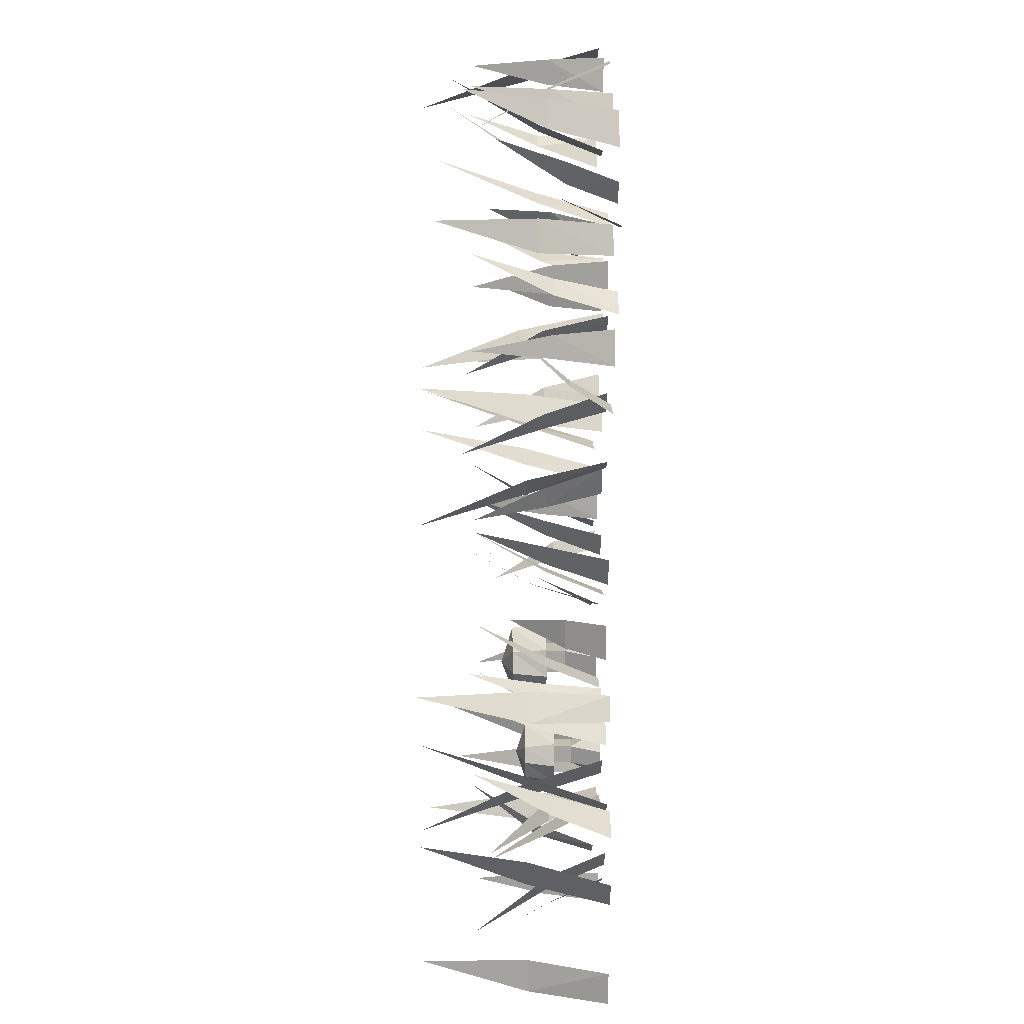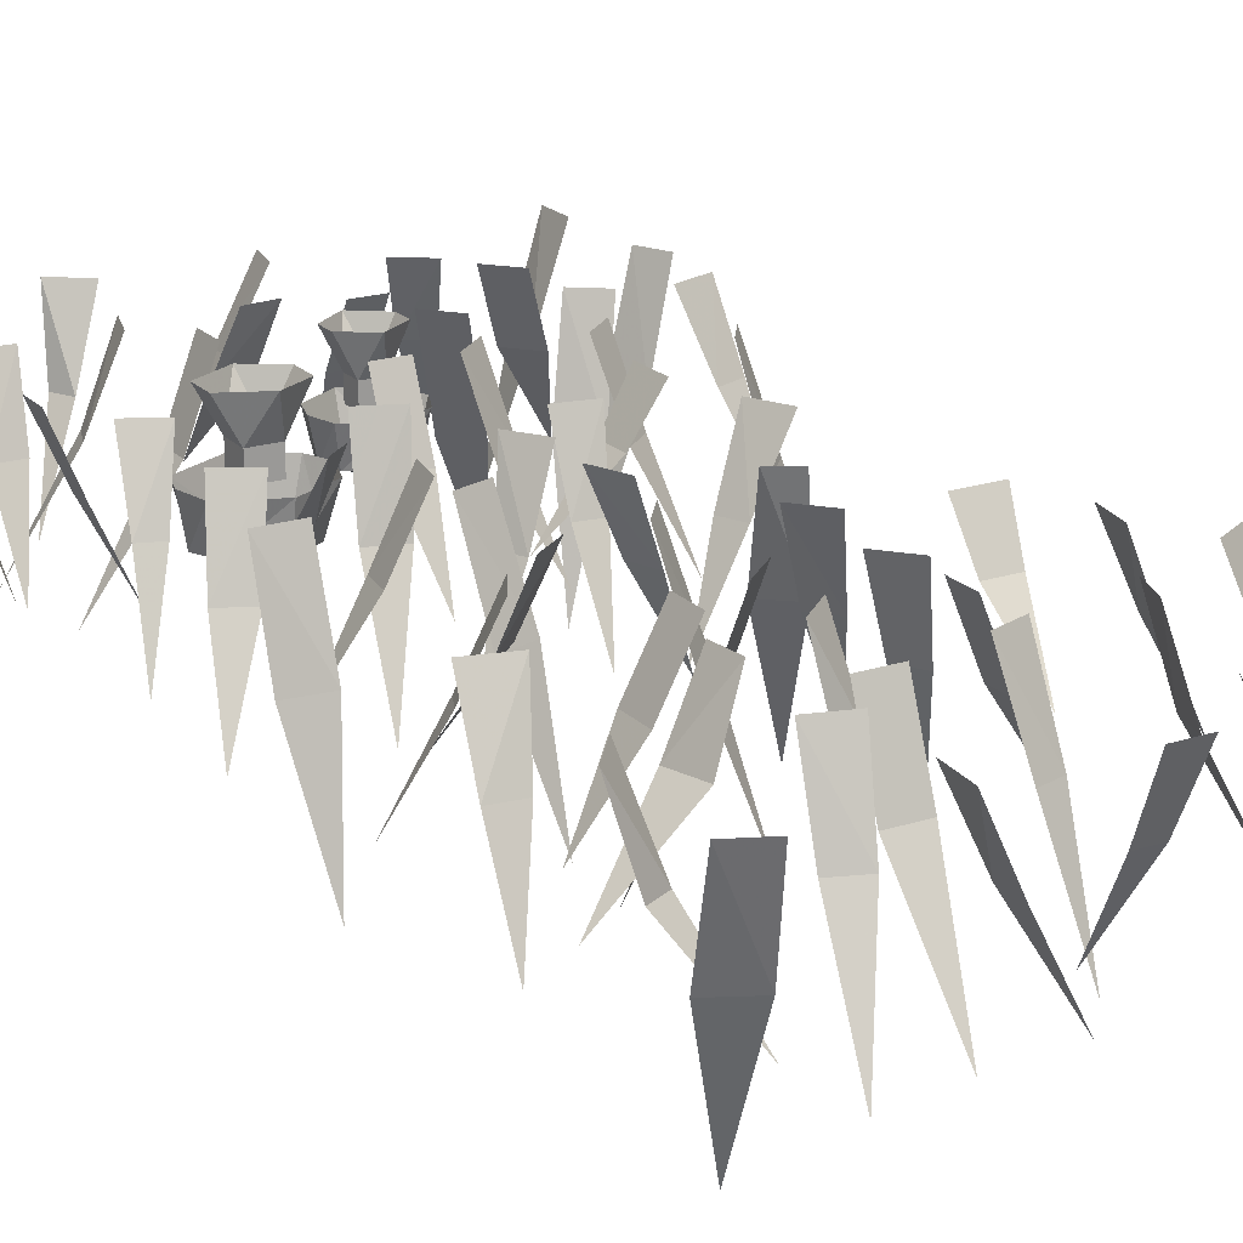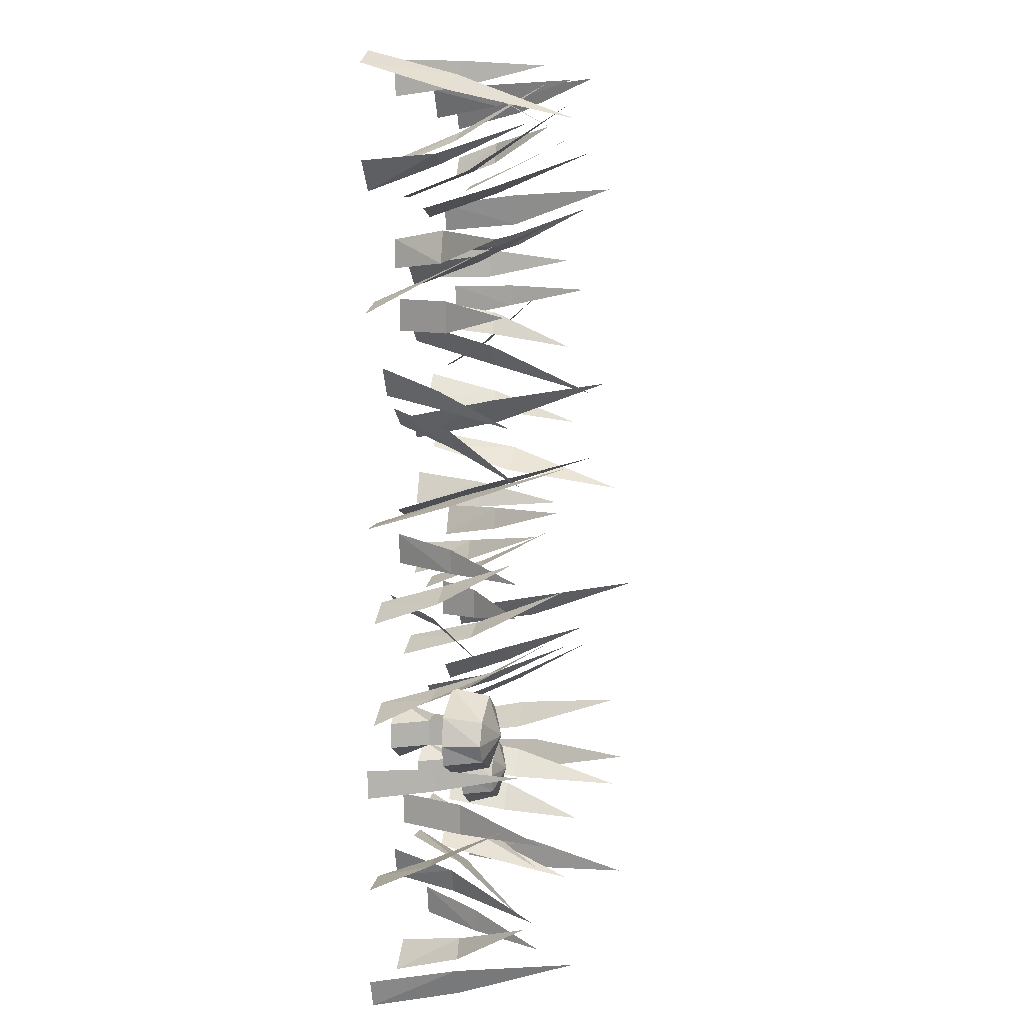
<metadata>
{"format":"obj","ext":"obj","renderer":"f3d","projection":"perspective","resolution":1024,"background":"white","views":[{"elev":17.3,"azim":89.4,"up":"+Z"},{"elev":20.5,"azim":-30.5,"up":"+Y"},{"elev":9.8,"azim":-78.5,"up":"+Z"}]}
</metadata>
<code>
v -0.9375 -0.6094 -0.4766
v -0.8516 -0.6094 -0.4297
v -0.8516 -0.5156 -0.4141
v -0.9609 -0.5156 -0.4609
v -0.9609 -0.6094 -0.5312
v -0.8516 -0.6406 -0.5312
v -0.7812 -0.6094 -0.4766
v -0.7578 -0.5156 -0.4609
v -0.7578 -0.6094 -0.5312
v -0.7344 -0.5156 -0.5312
v -0.9766 -0.5156 -0.5312
v -0.9375 -0.6094 -0.5781
v -0.8516 -0.6094 -0.6172
v -0.7812 -0.6094 -0.5781
v -0.7578 -0.5156 -0.5859
v -0.8516 -0.5156 -0.6406
v -0.9609 -0.5156 -0.5859
v -0.8281 -0.4609 -0.4922
v -0.8281 -0.4609 -0.5547
v -0.7812 -0.375 -0.5547
v -0.7812 -0.375 -0.4922
v -0.8516 -0.375 -0.4531
v -0.8906 -0.4609 -0.4922
v -0.8906 -0.5156 -0.4922
v -0.8281 -0.5156 -0.4922
v -0.8281 -0.5156 -0.5547
v -0.8906 -0.4609 -0.5547
v -0.8516 -0.375 -0.6016
v -0.9375 -0.375 -0.4922
v -0.8906 -0.5156 -0.5547
v -0.9375 -0.375 -0.5547
v -0.6641 -0.5781 -0.6562
v -0.6016 -0.5781 -0.6172
v -0.6016 -0.5 -0.6016
v -0.6797 -0.5 -0.6406
v -0.6797 -0.5781 -0.6953
v -0.6016 -0.6016 -0.6953
v -0.5391 -0.5781 -0.6562
v -0.5234 -0.5 -0.6406
v -0.5234 -0.5781 -0.6953
v -0.5 -0.5 -0.6953
v -0.6953 -0.5 -0.6953
v -0.6641 -0.5781 -0.7422
v -0.6016 -0.5781 -0.7734
v -0.5391 -0.5781 -0.7422
v -0.5234 -0.5 -0.75
v -0.6016 -0.5 -0.7969
v -0.6797 -0.5 -0.75
v -0.5781 -0.4531 -0.6719
v -0.5781 -0.4531 -0.7188
v -0.5391 -0.375 -0.7188
v -0.5391 -0.375 -0.6719
v -0.6016 -0.375 -0.6328
v -0.625 -0.4531 -0.6719
v -0.625 -0.5 -0.6719
v -0.5781 -0.5 -0.6719
v -0.5781 -0.5 -0.7188
v -0.625 -0.4531 -0.7188
v -0.6016 -0.375 -0.7656
v -0.6641 -0.375 -0.6719
v -0.625 -0.5 -0.7188
v -0.6641 -0.375 -0.7188
v -0.25 -0.5781 -0.6094
v -0.3125 -0.5781 -0.6641
v -0.2656 -0.375 -0.7109
v -0.2031 -0.375 -0.6641
v -0.3438 -0.8516 -0.5625
v -0.8828 -0.5391 -0.7109
v -0.8828 -0.5391 -0.7891
v -0.8203 -0.375 -0.7891
v -0.8203 -0.375 -0.7109
v -1.039 -0.7812 -0.75
v -0.5703 -0.5078 -0.8906
v -0.5 -0.5078 -0.8906
v -0.5 -0.375 -0.8125
v -0.5703 -0.375 -0.8125
v -0.5391 -0.6719 -0.9922
v -0.6172 -0.5234 -0.4531
v -0.6875 -0.5234 -0.4531
v -0.6875 -0.375 -0.5156
v -0.6172 -0.375 -0.5156
v -0.6484 -0.7109 -0.3438
v -0.4531 -0.5938 -0.7656
v -0.3984 -0.5938 -0.7031
v -0.4531 -0.375 -0.6562
v -0.5078 -0.375 -0.7188
v -0.3438 -0.8516 -0.8047
v -0.75 -0.5078 -0.9141
v -0.6641 -0.5078 -0.9375
v -0.6484 -0.375 -0.8672
v -0.7188 -0.375 -0.8594
v -0.7266 -0.6719 -1.07
v -0.4609 -0.5391 -0.4922
v -0.5156 -0.5391 -0.4609
v -0.5547 -0.375 -0.4922
v -0.4922 -0.375 -0.5469
v -0.4297 -0.7266 -0.3984
v -0.2578 -0.5391 -0.4844
v -0.3125 -0.5391 -0.4375
v -0.3516 -0.375 -0.4844
v -0.2891 -0.375 -0.5391
v -0.2188 -0.7422 -0.3906
v -0.9766 -0.5391 -0.8516
v -0.9531 -0.5391 -0.9141
v -0.8906 -0.375 -0.9062
v -0.9141 -0.375 -0.8281
v -1.086 -0.7656 -0.9297
v -0.9609 -0.4922 -0.2109
v -0.9062 -0.4922 -0.2422
v -0.875 -0.375 -0.2031
v -0.9219 -0.375 -0.1641
v -1.008 -0.6562 -0.3359
v -0.2578 -0.5234 -0.9297
v -0.2031 -0.5234 -0.8672
v -0.2578 -0.375 -0.8281
v -0.3125 -0.375 -0.8906
v -0.1328 -0.7109 -0.9844
v -0.4297 -0.4766 -0.25
v -0.4297 -0.4766 -0.3281
v -0.3672 -0.375 -0.3359
v -0.3672 -0.375 -0.2422
v -0.5547 -0.6172 -0.2969
v -0.75 -0.5547 -0.2656
v -0.8203 -0.5547 -0.2891
v -0.8047 -0.375 -0.3438
v -0.7266 -0.375 -0.3125
v -0.8359 -0.7969 -0.1562
v -0.375 -0.5234 -1.039
v -0.3203 -0.5234 -1.008
v -0.3438 -0.375 -0.9453
v -0.4141 -0.375 -0.9922
v -0.2891 -0.7109 -1.109
v -0.08594 -0.5781 -0.7656
v -0.1172 -0.5781 -0.8438
v -0.05469 -0.375 -0.8672
v -0.02344 -0.375 -0.7969
v -0.1875 -0.8516 -0.7734
v -0.08594 -0.5781 -0.3906
v -0.1406 -0.5781 -0.3281
v -0.1875 -0.375 -0.3594
v -0.1484 -0.375 -0.4141
v -0.03125 -0.8516 -0.2969
v -0.5156 -0.5234 -0.1484
v -0.5703 -0.5234 -0.1562
v -0.5703 -0.375 -0.2188
v -0.4922 -0.375 -0.2031
v -0.5625 -0.7109 -0.05469
v -1.094 -0.5234 -0.6094
v -1.094 -0.5234 -0.5547
v -1.156 -0.375 -0.5469
v -1.156 -0.375 -0.6172
v -1 -0.7109 -0.5938
v -0.8984 -0.5391 -1.062
v -0.9219 -0.5391 -1.109
v -0.9062 -0.375 -1.156
v -0.8359 -0.375 -1.102
v -1 -0.7266 -0.9844
v -1.047 -0.5391 -0.1094
v -1.109 -0.5391 -0.1406
v -1.078 -0.375 -0.2031
v -1.008 -0.375 -0.1641
v -1.141 -0.7266 -0.03125
v -0.125 -0.5781 -1.062
v -0.1172 -0.5781 -1.148
v -0.05469 -0.375 -1.148
v -0.05469 -0.375 -1.062
v -0.2031 -0.8516 -1.109
v -1.07 -0.5781 -1.133
v -1.102 -0.5781 -1.062
v -1.156 -0.375 -1.086
v -1.133 -0.375 -1.156
v -1.008 -0.8516 -1.062
v -0.6406 -0.5234 -1.086
v -0.6328 -0.5234 -1.148
v -0.5625 -0.375 -1.133
v -0.5781 -0.375 -1.055
v -0.7266 -0.7109 -1.148
v -0.01562 -0.5234 -0.6016
v -0.07812 -0.5234 -0.5781
v -0.1172 -0.375 -0.6406
v -0.03125 -0.375 -0.6719
v -0.01562 -0.7109 -0.4922
v -0.3672 -0.5234 -0.03125
v -0.3906 -0.5234 -0.08594
v -0.3281 -0.375 -0.1172
v -0.2891 -0.375 -0.03906
v -0.4688 -0.7109 -0.02344
v -0.9062 -0.5234 -0.04688
v -0.8984 -0.5234 -0.1094
v -0.8281 -0.375 -0.1016
v -0.8438 -0.375 -0.02344
v -1 -0.7109 -0.1094
v -1.062 -0.5234 -0.3594
v -1.109 -0.5234 -0.375
v -1.094 -0.375 -0.4531
v -1.023 -0.375 -0.4141
v -1.133 -0.7109 -0.2812
v -1.086 -0.5234 -0.7812
v -1.148 -0.5234 -0.7812
v -1.148 -0.375 -0.8516
v -1.07 -0.375 -0.8438
v -1.141 -0.7109 -0.6797
v -0.6875 -0.5234 -0.0625
v -0.7109 -0.5234 -0.1094
v -0.6797 -0.375 -0.1562
v -0.6328 -0.375 -0.08594
v -0.7812 -0.7109 -0.03125
v -0.5938 -0.5781 0.2344
v -0.6484 -0.5781 0.2969
v -0.6953 -0.375 0.2578
v -0.6484 -0.375 0.1953
v -0.5547 -0.8516 0.3359
v -0.6953 -0.5391 0.875
v -0.7734 -0.5391 0.875
v -0.7734 -0.375 0.8125
v -0.6953 -0.375 0.8125
v -0.7422 -0.7812 1.031
v -0.875 -0.5078 0.5625
v -0.875 -0.5078 0.4844
v -0.8047 -0.375 0.4844
v -0.8047 -0.375 0.5625
v -0.9766 -0.6719 0.5312
v -0.4375 -0.5234 0.6016
v -0.4375 -0.5234 0.6719
v -0.5 -0.375 0.6719
v -0.5 -0.375 0.6016
v -0.3281 -0.7109 0.6406
v -0.4766 -0.5547 0.8203
v -0.5312 -0.5547 0.8359
v -0.5625 -0.375 0.7812
v -0.4922 -0.375 0.7578
v -0.4922 -0.7969 0.9219
v -0.75 -0.5938 0.4453
v -0.6875 -0.5938 0.3906
v -0.6406 -0.375 0.4453
v -0.7031 -0.375 0.5
v -0.7891 -0.8516 0.3359
v -0.8984 -0.5078 0.7344
v -0.9219 -0.5078 0.6562
v -0.8516 -0.375 0.6406
v -0.8438 -0.375 0.7109
v -1.062 -0.6719 0.7188
v -0.4766 -0.5391 0.4531
v -0.4453 -0.5391 0.5078
v -0.4766 -0.375 0.5391
v -0.5312 -0.375 0.4766
v -0.3828 -0.7266 0.4141
v -0.4688 -0.5391 0.25
v -0.4297 -0.5391 0.2969
v -0.4688 -0.375 0.3438
v -0.5234 -0.375 0.2812
v -0.375 -0.7422 0.2109
v -0.8359 -0.5391 0.9688
v -0.8984 -0.5391 0.9453
v -0.8906 -0.375 0.8828
v -0.8125 -0.375 0.9062
v -0.9141 -0.7656 1.078
v -0.1953 -0.4922 0.9531
v -0.2266 -0.4922 0.8984
v -0.1875 -0.375 0.8594
v -0.1484 -0.375 0.9141
v -0.3203 -0.6562 0.9922
v -0.9141 -0.5234 0.25
v -0.8516 -0.5234 0.1953
v -0.8125 -0.375 0.25
v -0.875 -0.375 0.2969
v -0.9688 -0.7109 0.125
v -0.2422 -0.4766 0.4141
v -0.3125 -0.4766 0.4141
v -0.3203 -0.375 0.3516
v -0.2266 -0.375 0.3516
v -0.2812 -0.6172 0.5391
v -0.25 -0.5547 0.7344
v -0.2734 -0.5547 0.8125
v -0.3281 -0.375 0.7891
v -0.3047 -0.375 0.7188
v -0.1406 -0.7969 0.8281
v -1.023 -0.5234 0.3594
v -1 -0.5234 0.3125
v -0.9375 -0.375 0.3359
v -0.9766 -0.375 0.4062
v -1.094 -0.7109 0.2812
v -0.75 -0.5781 0.07812
v -0.8281 -0.5781 0.1016
v -0.8516 -0.375 0.03906
v -0.7812 -0.375 0.01562
v -0.7578 -0.8516 0.1719
v -0.4453 -0.5781 0.08594
v -0.3828 -0.5781 0.1406
v -0.4141 -0.375 0.1797
v -0.4688 -0.375 0.1484
v -0.3516 -0.8516 0.03125
v -0.1328 -0.5234 0.5078
v -0.1406 -0.5234 0.5625
v -0.2031 -0.375 0.5625
v -0.1875 -0.375 0.4766
v -0.03906 -0.7109 0.5469
v -0.5938 -0.5234 1.086
v -0.5391 -0.5234 1.086
v -0.5312 -0.375 1.148
v -0.6016 -0.375 1.148
v -0.5781 -0.7109 0.9844
v -0.6328 -0.5391 0.6484
v -0.6875 -0.5391 0.6641
v -0.7188 -0.375 0.6406
v -0.6562 -0.375 0.5859
v -0.5938 -0.7266 0.75
v -1.047 -0.5391 0.8906
v -1.094 -0.5391 0.9141
v -1.141 -0.375 0.8984
v -1.086 -0.375 0.8281
v -0.9688 -0.7266 0.9844
v -0.09375 -0.5391 1.039
v -0.125 -0.5391 1.102
v -0.1875 -0.375 1.07
v -0.1484 -0.375 0.9922
v -0.01562 -0.7266 1.133
v -1.047 -0.5781 0.1094
v -1.133 -0.5781 0.1016
v -1.133 -0.375 0.03906
v -1.047 -0.375 0.03906
v -1.094 -0.8516 0.1953
v -1.125 -0.5781 1.055
v -1.047 -0.5781 1.094
v -1.07 -0.375 1.148
v -1.141 -0.375 1.117
v -1.047 -0.8516 0.9922
v -1.07 -0.5234 0.6328
v -1.133 -0.5234 0.625
v -1.125 -0.375 0.5469
v -1.039 -0.375 0.5703
v -1.133 -0.7109 0.7188
v -0.5859 -0.5234 0.007812
v -0.5625 -0.5234 0.07031
v -0.625 -0.375 0.1016
v -0.6562 -0.375 0.02344
v -0.4766 -0.7109 0.007812
v -0.03125 -0.5234 0.8984
v -0.09375 -0.5234 0.8906
v -0.08594 -0.375 0.8203
v -0.007812 -0.375 0.8359
v -0.09375 -0.7109 0.9844
v -0.3438 -0.5234 1.047
v -0.3672 -0.5234 1.102
v -0.4375 -0.375 1.086
v -0.3984 -0.375 1.016
v -0.2656 -0.7109 1.117
v -0.7656 -0.5234 1.078
v -0.7656 -0.5234 1.141
v -0.8359 -0.375 1.141
v -0.8281 -0.375 1.055
v -0.6641 -0.7109 1.133
v -0.05469 -0.5234 0.6719
v -0.09375 -0.5234 0.7031
v -0.1406 -0.375 0.6641
v -0.07031 -0.375 0.625
v -0.01562 -0.7109 0.7734
f 1 2 3
f 1 3 4
f 1 4 5
f 1 5 6
f 1 6 2
f 2 6 7
f 2 7 8
f 2 8 3
f 7 9 10
f 7 10 8
f 5 4 11
f 5 11 12
f 5 12 6
f 6 12 13
f 6 13 14
f 6 14 9
f 6 9 7
f 9 14 15
f 9 15 10
f 14 13 16
f 14 16 15
f 13 12 17
f 13 17 16
f 12 11 17
f 32 33 34
f 32 34 35
f 32 35 36
f 32 36 37
f 32 37 33
f 33 37 38
f 33 38 39
f 33 39 34
f 38 40 41
f 38 41 39
f 36 35 42
f 36 42 43
f 36 43 37
f 37 43 44
f 37 44 45
f 37 45 40
f 37 40 38
f 40 45 46
f 40 46 41
f 45 44 47
f 45 47 46
f 44 43 48
f 44 48 47
f 43 42 48
f 18 19 20
f 18 20 21
f 18 21 22
f 18 22 23
f 18 23 24
f 18 24 25
f 18 25 19
f 19 25 26
f 19 26 27
f 19 27 28
f 19 28 20
f 22 29 23
f 23 29 27
f 23 27 30
f 23 30 24
f 29 31 27
f 27 31 28
f 26 30 27
f 49 50 51
f 49 51 52
f 49 52 53
f 49 53 54
f 49 54 55
f 49 55 56
f 49 56 50
f 50 56 57
f 50 57 58
f 50 58 59
f 50 59 51
f 53 60 54
f 54 60 58
f 54 58 61
f 54 61 55
f 60 62 58
f 58 62 59
f 57 61 58
f 63 64 65
f 63 65 66
f 63 66 64
f 63 64 67
f 63 67 64
f 66 65 64
f 68 69 70
f 68 70 71
f 68 71 69
f 68 69 72
f 68 72 69
f 71 70 69
f 73 74 75
f 73 75 76
f 73 76 74
f 73 74 77
f 73 77 74
f 76 75 74
f 78 79 80
f 78 80 81
f 78 81 79
f 78 79 82
f 78 82 79
f 81 80 79
f 83 84 85
f 83 85 86
f 83 86 84
f 83 84 87
f 83 87 84
f 86 85 84
f 88 89 90
f 88 90 91
f 88 91 89
f 88 89 92
f 88 92 89
f 91 90 89
f 93 94 95
f 93 95 96
f 93 96 94
f 93 94 97
f 93 97 94
f 96 95 94
f 98 99 100
f 98 100 101
f 98 101 99
f 98 99 102
f 98 102 99
f 101 100 99
f 103 104 105
f 103 105 106
f 103 106 104
f 103 104 107
f 103 107 104
f 106 105 104
f 108 109 110
f 108 110 111
f 108 111 109
f 108 109 112
f 108 112 109
f 111 110 109
f 113 114 115
f 113 115 116
f 113 116 114
f 113 114 117
f 113 117 114
f 116 115 114
f 118 119 120
f 118 120 121
f 118 121 119
f 118 119 122
f 118 122 119
f 121 120 119
f 123 124 125
f 123 125 126
f 123 126 124
f 123 124 127
f 123 127 124
f 126 125 124
f 128 129 130
f 128 130 131
f 128 131 129
f 128 129 132
f 128 132 129
f 131 130 129
f 133 134 135
f 133 135 136
f 133 136 134
f 133 134 137
f 133 137 134
f 136 135 134
f 138 139 140
f 138 140 141
f 138 141 139
f 138 139 142
f 138 142 139
f 141 140 139
f 143 144 145
f 143 145 146
f 143 146 144
f 143 144 147
f 143 147 144
f 146 145 144
f 148 149 150
f 148 150 151
f 148 151 149
f 148 149 152
f 148 152 149
f 151 150 149
f 153 154 155
f 153 155 156
f 153 156 154
f 153 154 157
f 153 157 154
f 156 155 154
f 158 159 160
f 158 160 161
f 158 161 159
f 158 159 162
f 158 162 159
f 161 160 159
f 163 164 165
f 163 165 166
f 163 166 164
f 163 164 167
f 163 167 164
f 166 165 164
f 168 169 170
f 168 170 171
f 168 171 169
f 168 169 172
f 168 172 169
f 171 170 169
f 173 174 175
f 173 175 176
f 173 176 174
f 173 174 177
f 173 177 174
f 176 175 174
f 178 179 180
f 178 180 181
f 178 181 179
f 178 179 182
f 178 182 179
f 181 180 179
f 183 184 185
f 183 185 186
f 183 186 184
f 183 184 187
f 183 187 184
f 186 185 184
f 188 189 190
f 188 190 191
f 188 191 189
f 188 189 192
f 188 192 189
f 191 190 189
f 193 194 195
f 193 195 196
f 193 196 194
f 193 194 197
f 193 197 194
f 196 195 194
f 198 199 200
f 198 200 201
f 198 201 199
f 198 199 202
f 198 202 199
f 201 200 199
f 203 204 205
f 203 205 206
f 203 206 204
f 203 204 207
f 203 207 204
f 206 205 204
f 208 209 210
f 208 210 211
f 208 211 209
f 208 209 212
f 208 212 209
f 211 210 209
f 213 214 215
f 213 215 216
f 213 216 214
f 213 214 217
f 213 217 214
f 216 215 214
f 218 219 220
f 218 220 221
f 218 221 219
f 218 219 222
f 218 222 219
f 221 220 219
f 223 224 225
f 223 225 226
f 223 226 224
f 223 224 227
f 223 227 224
f 226 225 224
f 228 229 230
f 228 230 231
f 228 231 229
f 228 229 232
f 228 232 229
f 231 230 229
f 233 234 235
f 233 235 236
f 233 236 234
f 233 234 237
f 233 237 234
f 236 235 234
f 238 239 240
f 238 240 241
f 238 241 239
f 238 239 242
f 238 242 239
f 241 240 239
f 243 244 245
f 243 245 246
f 243 246 244
f 243 244 247
f 243 247 244
f 246 245 244
f 248 249 250
f 248 250 251
f 248 251 249
f 248 249 252
f 248 252 249
f 251 250 249
f 253 254 255
f 253 255 256
f 253 256 254
f 253 254 257
f 253 257 254
f 256 255 254
f 258 259 260
f 258 260 261
f 258 261 259
f 258 259 262
f 258 262 259
f 261 260 259
f 263 264 265
f 263 265 266
f 263 266 264
f 263 264 267
f 263 267 264
f 266 265 264
f 268 269 270
f 268 270 271
f 268 271 269
f 268 269 272
f 268 272 269
f 271 270 269
f 273 274 275
f 273 275 276
f 273 276 274
f 273 274 277
f 273 277 274
f 276 275 274
f 278 279 280
f 278 280 281
f 278 281 279
f 278 279 282
f 278 282 279
f 281 280 279
f 283 284 285
f 283 285 286
f 283 286 284
f 283 284 287
f 283 287 284
f 286 285 284
f 288 289 290
f 288 290 291
f 288 291 289
f 288 289 292
f 288 292 289
f 291 290 289
f 293 294 295
f 293 295 296
f 293 296 294
f 293 294 297
f 293 297 294
f 296 295 294
f 298 299 300
f 298 300 301
f 298 301 299
f 298 299 302
f 298 302 299
f 301 300 299
f 303 304 305
f 303 305 306
f 303 306 304
f 303 304 307
f 303 307 304
f 306 305 304
f 308 309 310
f 308 310 311
f 308 311 309
f 308 309 312
f 308 312 309
f 311 310 309
f 313 314 315
f 313 315 316
f 313 316 314
f 313 314 317
f 313 317 314
f 316 315 314
f 318 319 320
f 318 320 321
f 318 321 319
f 318 319 322
f 318 322 319
f 321 320 319
f 323 324 325
f 323 325 326
f 323 326 324
f 323 324 327
f 323 327 324
f 326 325 324
f 328 329 330
f 328 330 331
f 328 331 329
f 328 329 332
f 328 332 329
f 331 330 329
f 333 334 335
f 333 335 336
f 333 336 334
f 333 334 337
f 333 337 334
f 336 335 334
f 338 339 340
f 338 340 341
f 338 341 339
f 338 339 342
f 338 342 339
f 341 340 339
f 343 344 345
f 343 345 346
f 343 346 344
f 343 344 347
f 343 347 344
f 346 345 344
f 348 349 350
f 348 350 351
f 348 351 349
f 348 349 352
f 348 352 349
f 351 350 349
f 353 354 355
f 353 355 356
f 353 356 354
f 353 354 357
f 353 357 354
f 356 355 354

</code>
